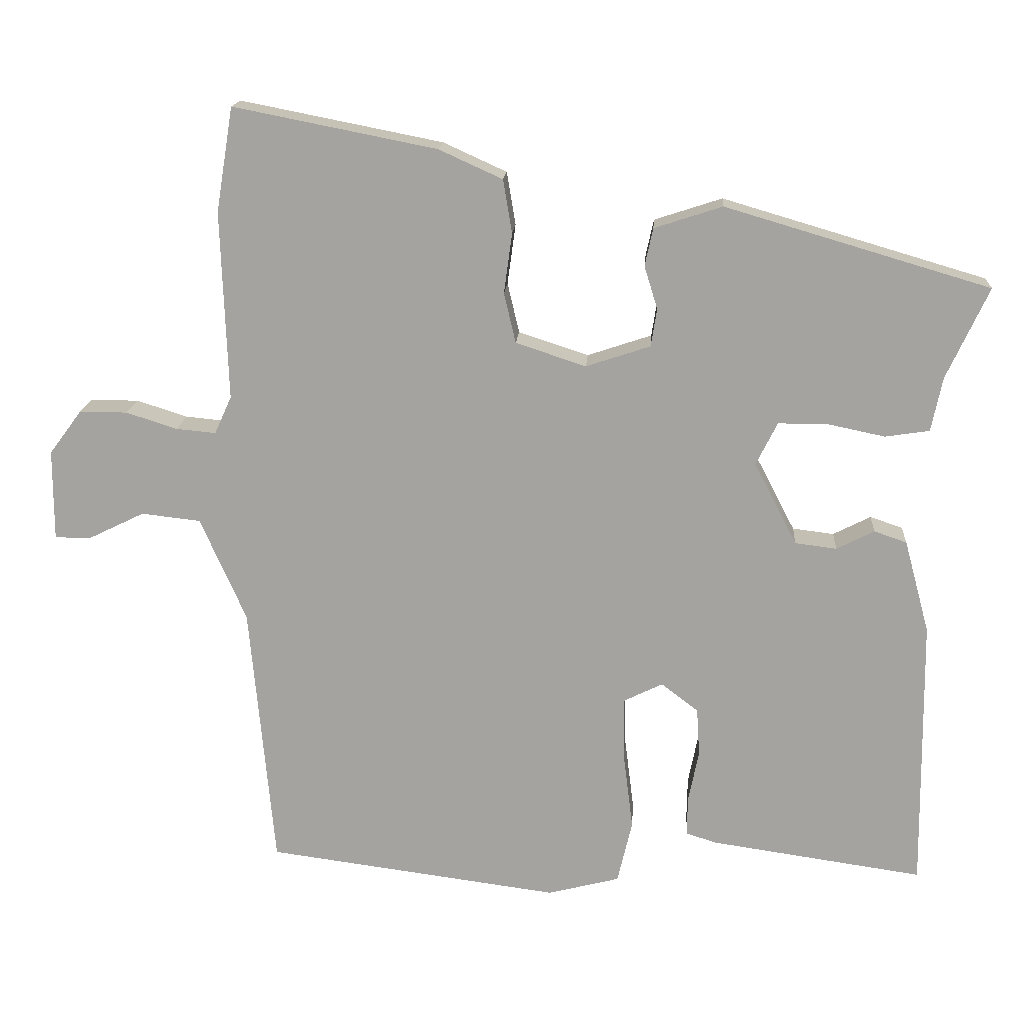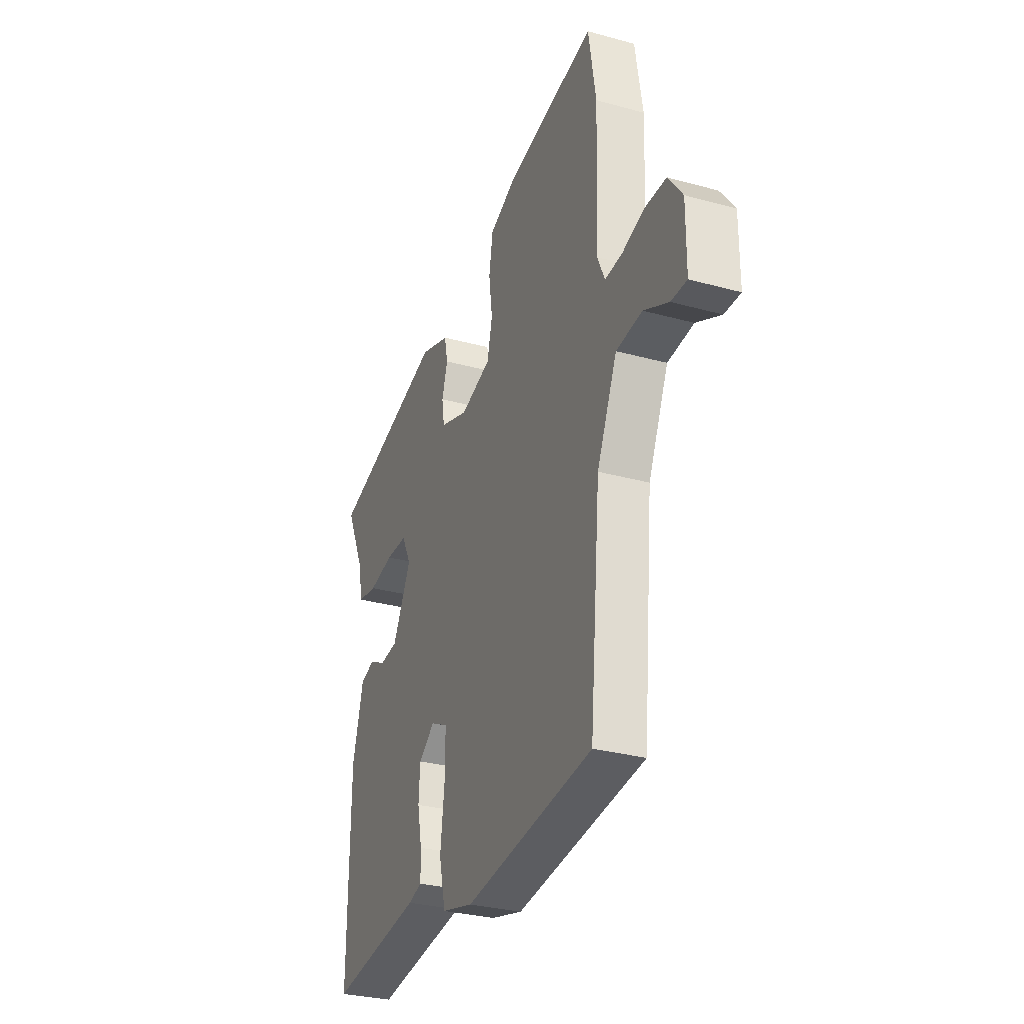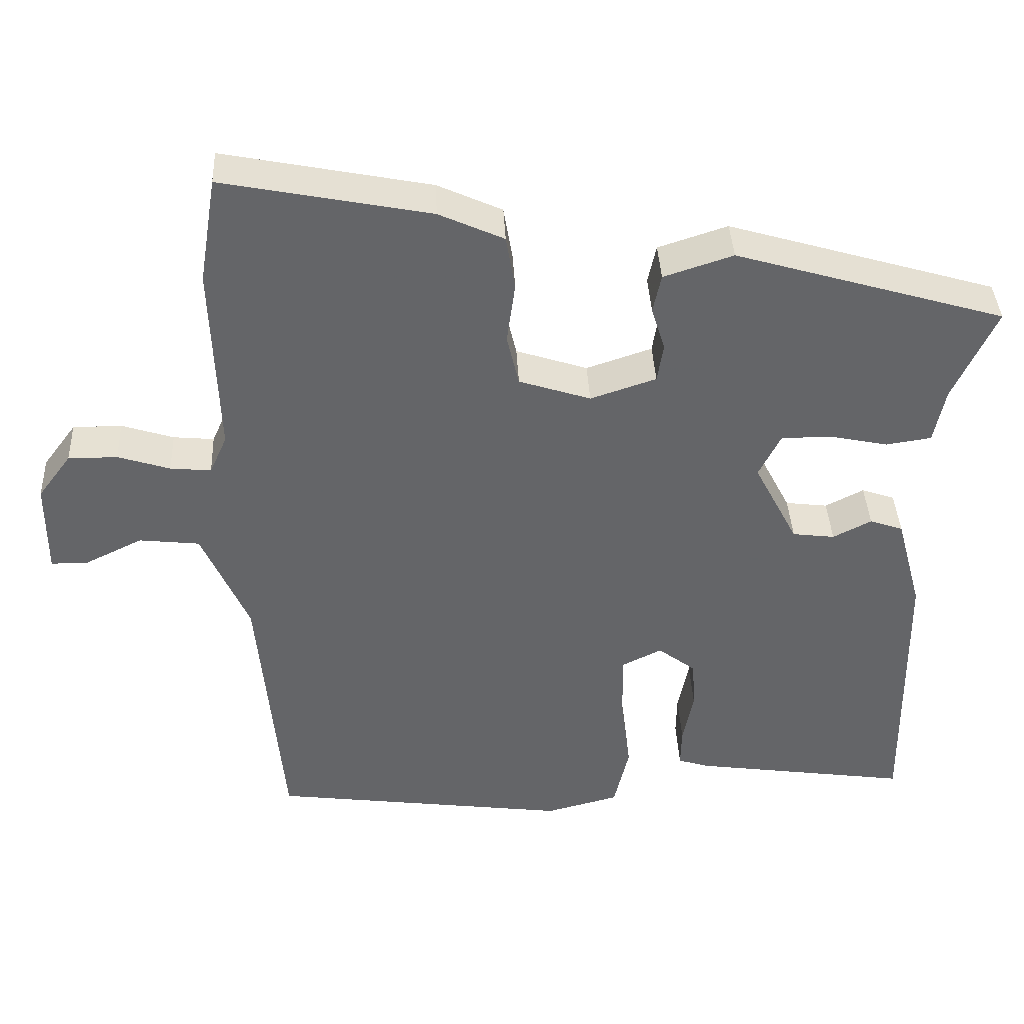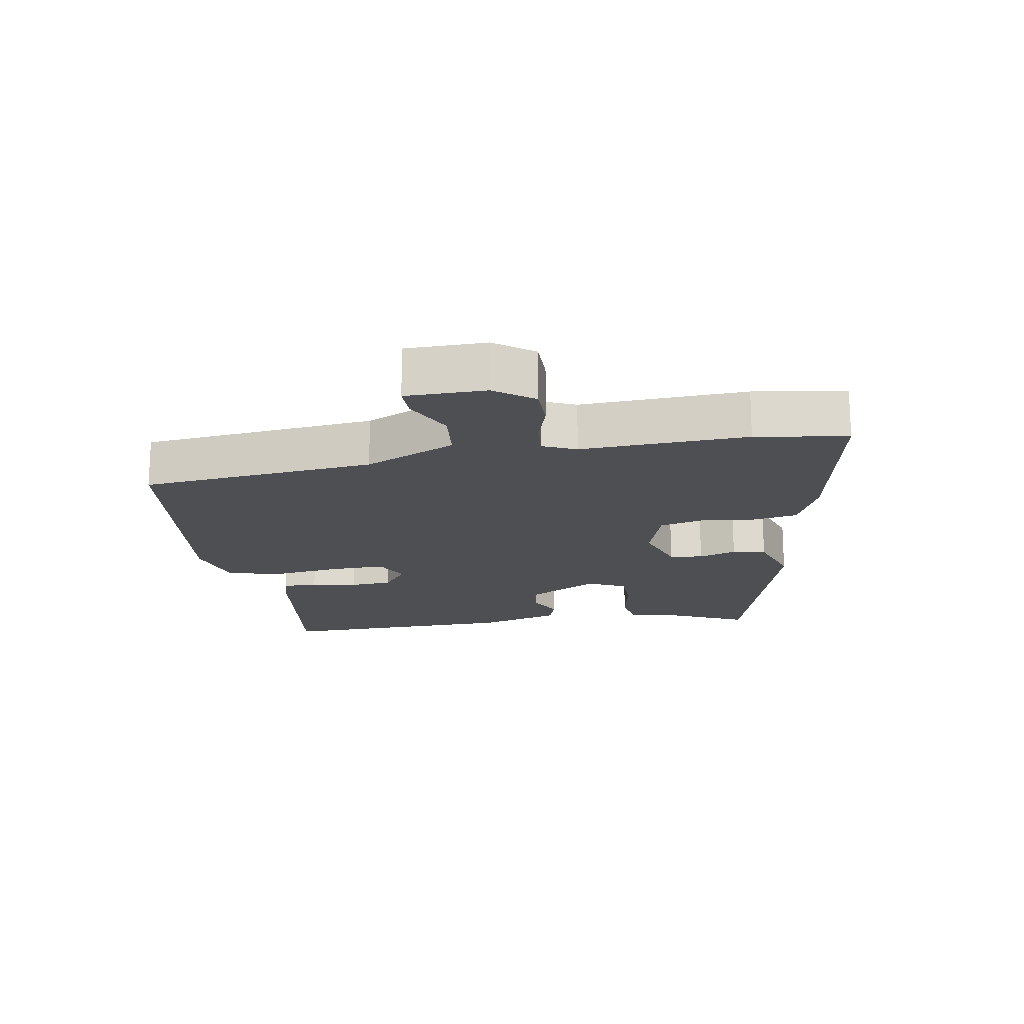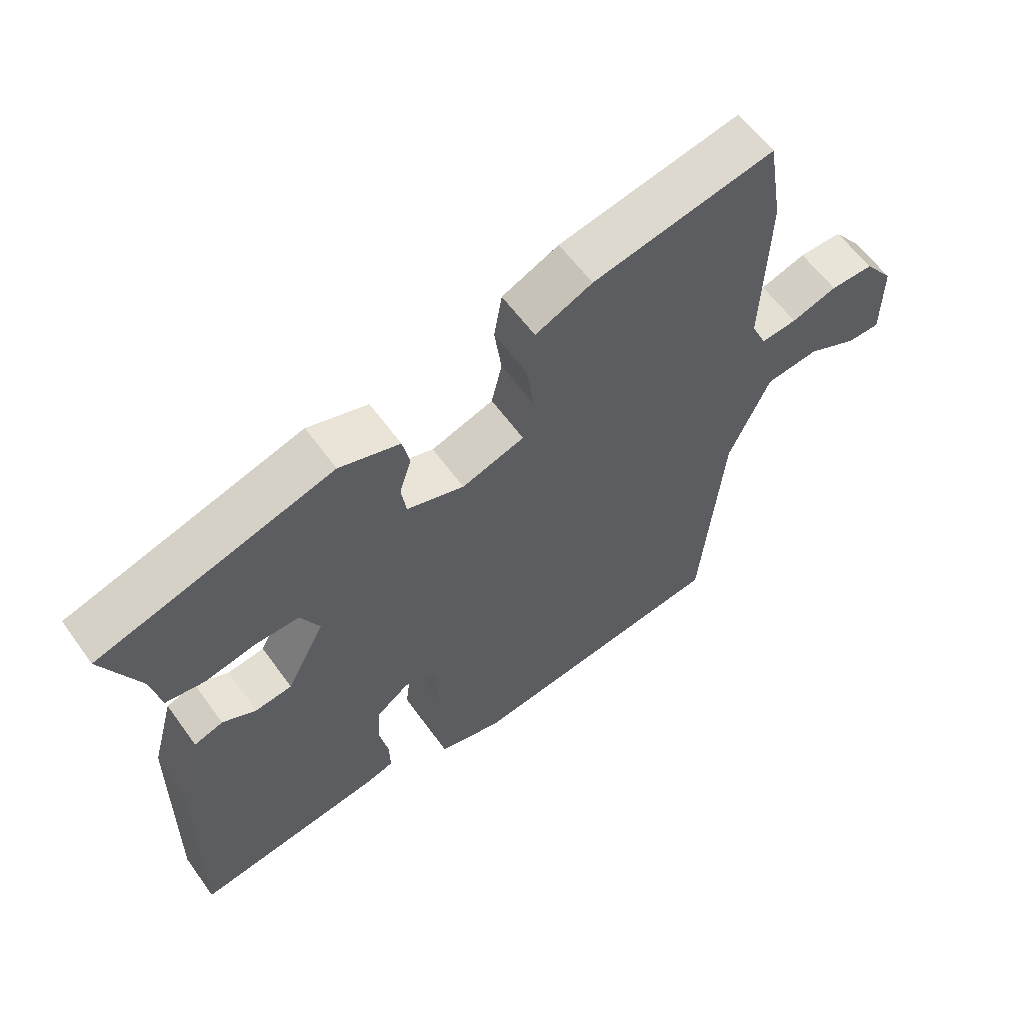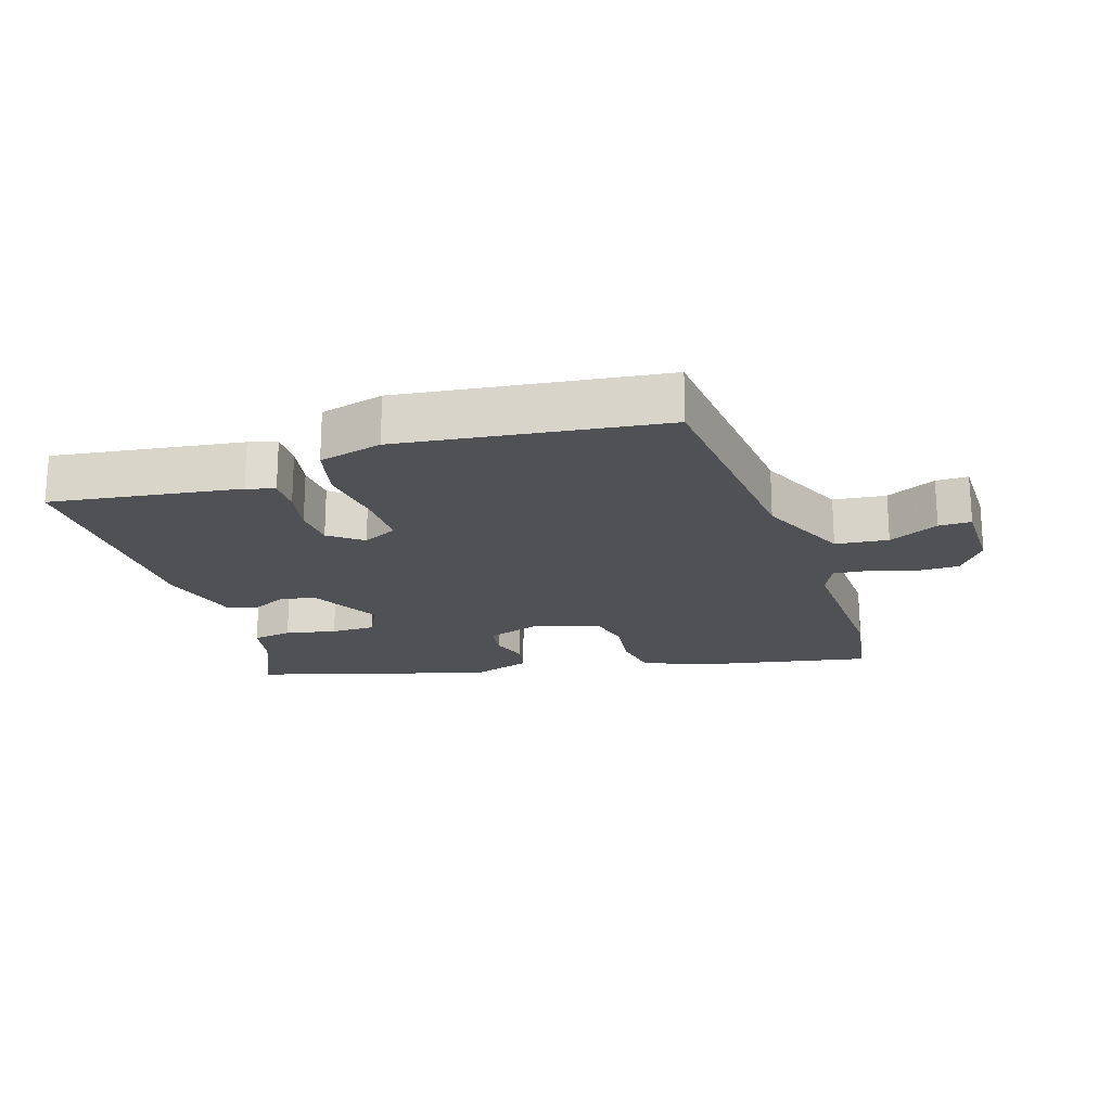
<metadata>
{"format":"obj","ext":"obj","renderer":"f3d","projection":"perspective","resolution":1024,"background":"white","views":[{"elev":16.3,"azim":3.9,"up":"+Z"},{"elev":-30.2,"azim":-111.8,"up":"+Z"},{"elev":38.8,"azim":-2.7,"up":"+Z"},{"elev":-17.9,"azim":-79.9,"up":"+Y"},{"elev":59.9,"azim":144.4,"up":"+Z"},{"elev":-20.1,"azim":-162.0,"up":"+Y"}]}
</metadata>
<code>
v 0.524 0.07 0.354
v 0.467 0.07 0.231
v 0.452 0.07 0.158
v 0.392 0.07 0.149
v 0.315 0.07 0.165
v 0.248 0.07 0.165
v 0.219 0.07 0.107
v 0.277 0.07 -0.004
v 0.333 0.07 -0.011
v 0.384 0.07 0.015
v 0.428 0.07 0
v 0.462 0.07 -0.126
v 0.466 0.07 -0.495
v 0.179 0.07 -0.454
v 0.137 0.07 -0.441
v 0.138 0.07 -0.388
v 0.152 0.07 -0.318
v 0.148 0.07 -0.253
v 0.098 0.07 -0.215
v 0.045 0.07 -0.241
v 0.046 0.07 -0.326
v 0.059 0.07 -0.43
v 0.039 0.07 -0.515
v -0.058 0.07 -0.54
v -0.455 0.07 -0.488
v -0.488 0.07 -0.129
v -0.55 0.07 0.011
v -0.63 0.07 0.02
v -0.706 0.07 -0.017
v -0.755 0.07 -0.017
v -0.755 0.07 0.106
v -0.711 0.07 0.165
v -0.646 0.07 0.165
v -0.577 0.07 0.143
v -0.523 0.07 0.138
v -0.5 0.07 0.189
v -0.509 0.07 0.444
v -0.486 0.07 0.585
v -0.211 0.07 0.531
v -0.125 0.07 0.492
v -0.113 0.07 0.42
v -0.124 0.07 0.339
v -0.108 0.07 0.271
v -0.013 0.07 0.24
v 0.074 0.07 0.269
v 0.082 0.07 0.32
v 0.064 0.07 0.378
v 0.075 0.07 0.429
v 0.167 0.07 0.459
v 0.524 0 0.354
v 0.467 0 0.231
v 0.452 0 0.158
v 0.392 0 0.149
v 0.315 0 0.165
v 0.248 0 0.165
v 0.219 0 0.107
v 0.277 0 -0.004
v 0.333 0 -0.011
v 0.384 0 0.015
v 0.428 0 0
v 0.462 0 -0.126
v 0.466 0 -0.495
v 0.179 0 -0.454
v 0.137 0 -0.441
v 0.138 0 -0.388
v 0.152 0 -0.318
v 0.148 0 -0.253
v 0.098 0 -0.215
v 0.045 0 -0.241
v 0.046 0 -0.326
v 0.059 0 -0.43
v 0.039 0 -0.515
v -0.058 0 -0.54
v -0.455 0 -0.488
v -0.488 0 -0.129
v -0.55 0 0.011
v -0.63 0 0.02
v -0.706 0 -0.017
v -0.755 0 -0.017
v -0.755 0 0.106
v -0.711 0 0.165
v -0.646 0 0.165
v -0.577 0 0.143
v -0.523 0 0.138
v -0.5 0 0.189
v -0.509 0 0.444
v -0.486 0 0.585
v -0.211 0 0.531
v -0.125 0 0.492
v -0.113 0 0.42
v -0.124 0 0.339
v -0.108 0 0.271
v -0.013 0 0.24
v 0.074 0 0.269
v 0.082 0 0.32
v 0.064 0 0.378
v 0.075 0 0.429
v 0.167 0 0.459
f 49 1 2
f 48 49 2
f 47 48 2
f 46 47 2
f 3 4 5
f 2 3 5
f 46 2 5
f 45 46 5
f 44 45 5 6
f 40 41 42
f 39 40 42
f 38 39 42
f 37 38 42
f 36 37 42
f 35 36 42 43
f 32 33 34
f 31 32 34
f 30 31 34
f 29 30 34
f 28 29 34
f 27 28 34 35
f 35 43 44
f 27 35 44
f 26 27 44
f 24 25 26
f 23 24 26
f 22 23 26
f 21 22 26
f 15 16 17
f 14 15 17
f 13 14 17
f 12 13 17
f 11 12 17
f 10 11 17
f 9 10 17
f 8 9 17 18
f 7 8 18 19
f 44 6 7
f 20 21 26 44
f 7 19 20 44
f 51 50 98
f 51 98 97
f 51 97 96
f 51 96 95
f 54 53 52
f 54 52 51
f 54 51 95
f 54 95 94
f 55 54 94 93
f 91 90 89
f 91 89 88
f 91 88 87
f 91 87 86
f 91 86 85
f 92 91 85 84
f 83 82 81
f 83 81 80
f 83 80 79
f 83 79 78
f 83 78 77
f 84 83 77 76
f 93 92 84
f 93 84 76
f 93 76 75
f 75 74 73
f 75 73 72
f 75 72 71
f 75 71 70
f 66 65 64
f 66 64 63
f 66 63 62
f 66 62 61
f 66 61 60
f 66 60 59
f 66 59 58
f 67 66 58 57
f 68 67 57 56
f 56 55 93
f 93 75 70 69
f 93 69 68 56
f 1 50 51 2
f 2 51 52 3
f 3 52 53 4
f 4 53 54 5
f 5 54 55 6
f 6 55 56 7
f 7 56 57 8
f 8 57 58 9
f 9 58 59 10
f 10 59 60 11
f 11 60 61 12
f 12 61 62 13
f 13 62 63 14
f 14 63 64 15
f 15 64 65 16
f 16 65 66 17
f 17 66 67 18
f 18 67 68 19
f 19 68 69 20
f 20 69 70 21
f 21 70 71 22
f 22 71 72 23
f 23 72 73 24
f 24 73 74 25
f 25 74 75 26
f 26 75 76 27
f 27 76 77 28
f 28 77 78 29
f 29 78 79 30
f 30 79 80 31
f 31 80 81 32
f 32 81 82 33
f 33 82 83 34
f 34 83 84 35
f 35 84 85 36
f 36 85 86 37
f 37 86 87 38
f 38 87 88 39
f 39 88 89 40
f 40 89 90 41
f 41 90 91 42
f 42 91 92 43
f 43 92 93 44
f 44 93 94 45
f 45 94 95 46
f 46 95 96 47
f 47 96 97 48
f 48 97 98 49
f 49 98 50 1

</code>
